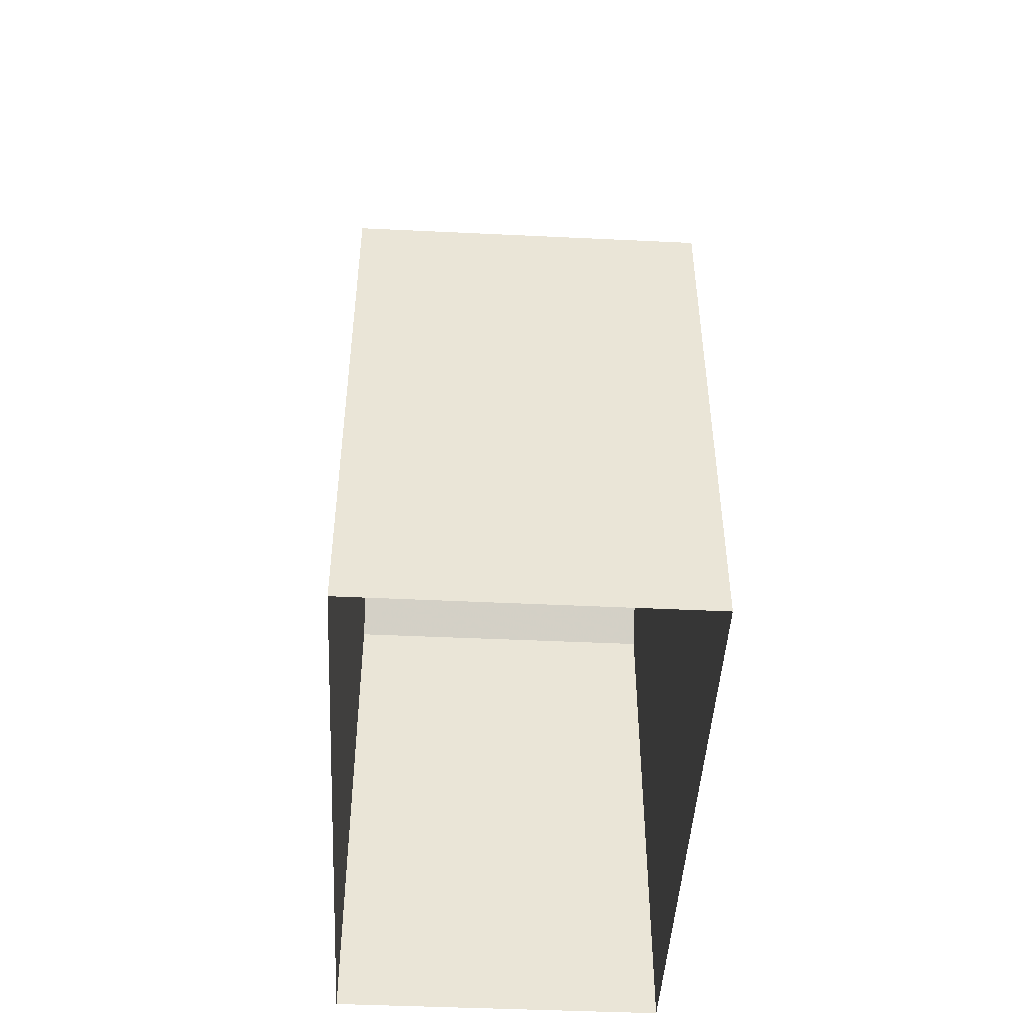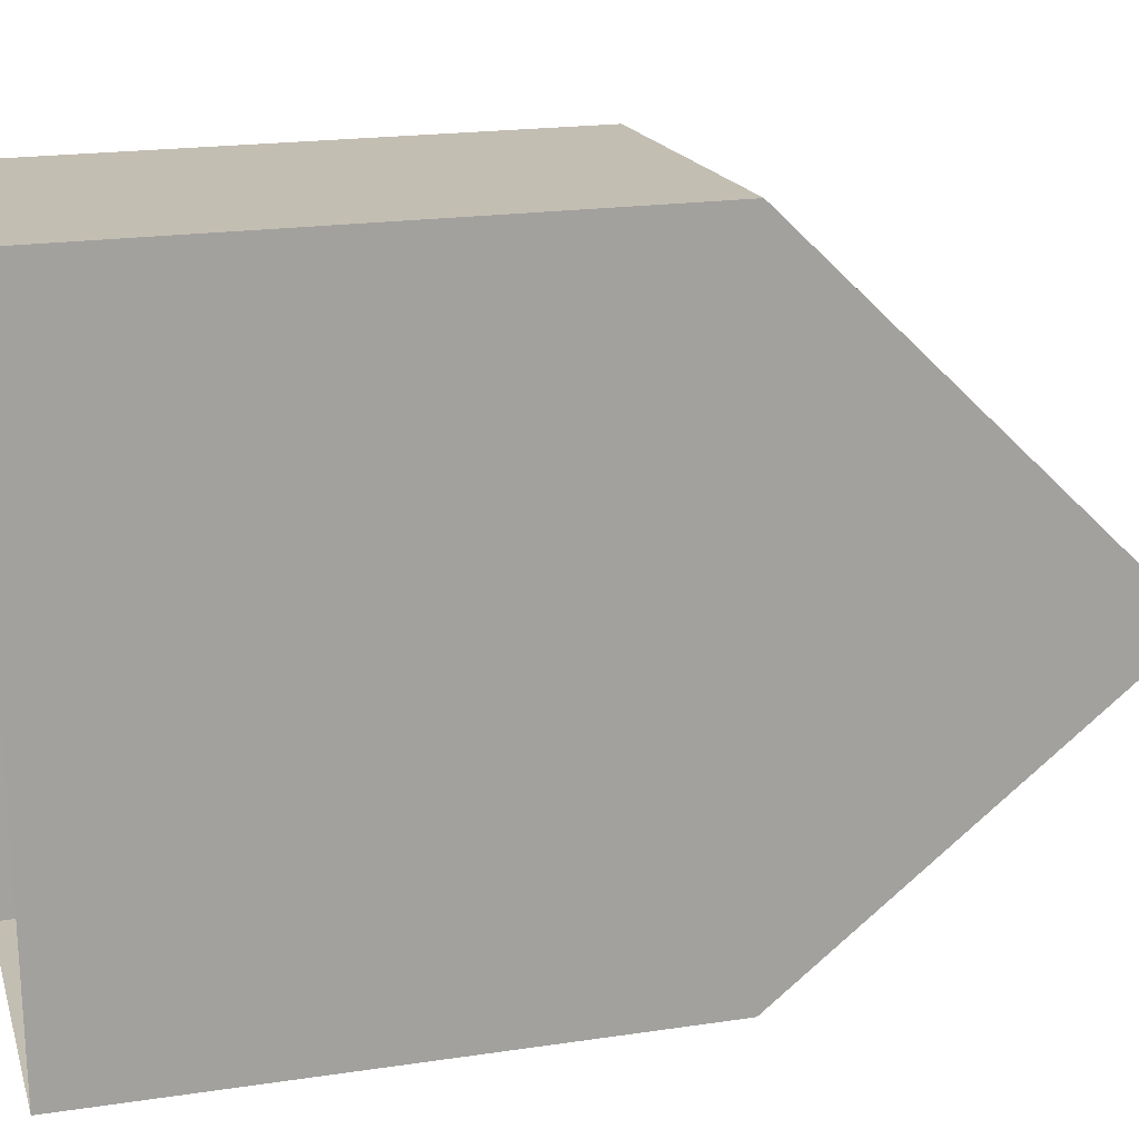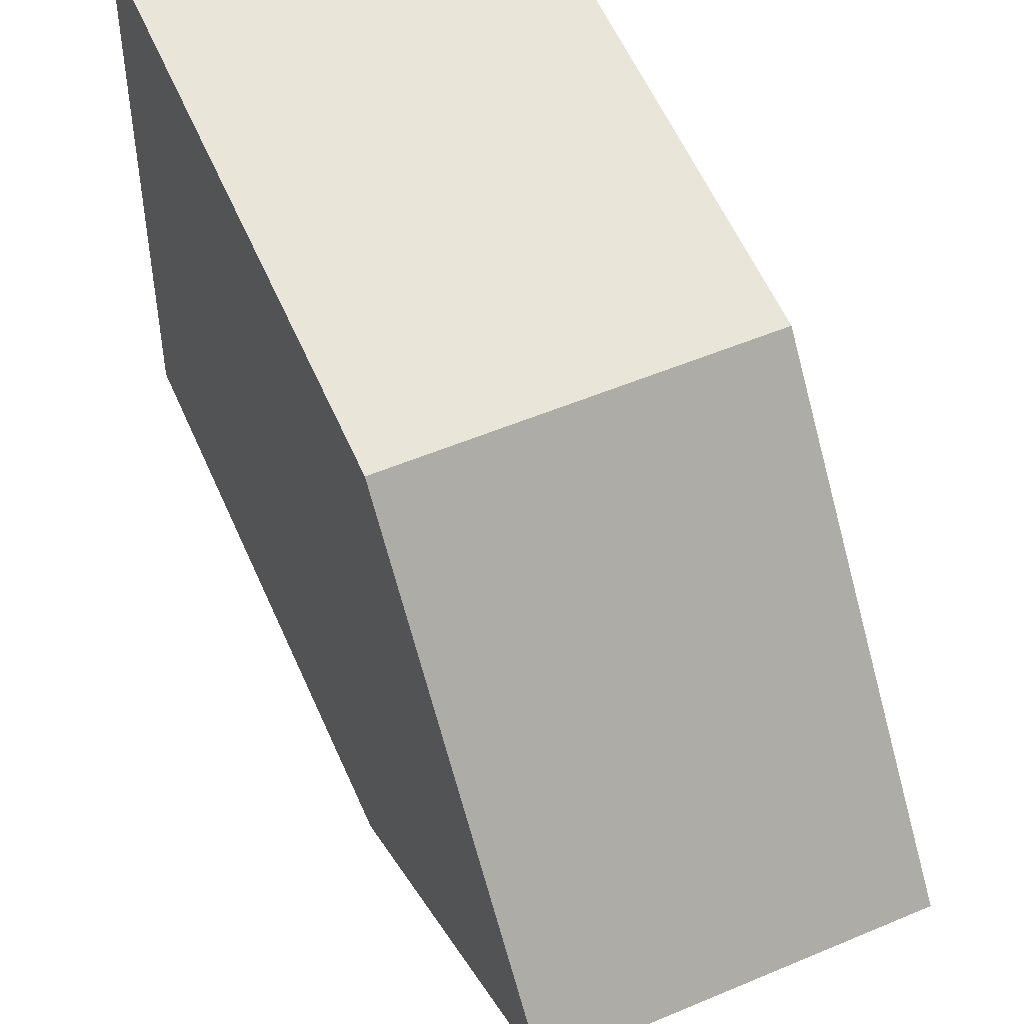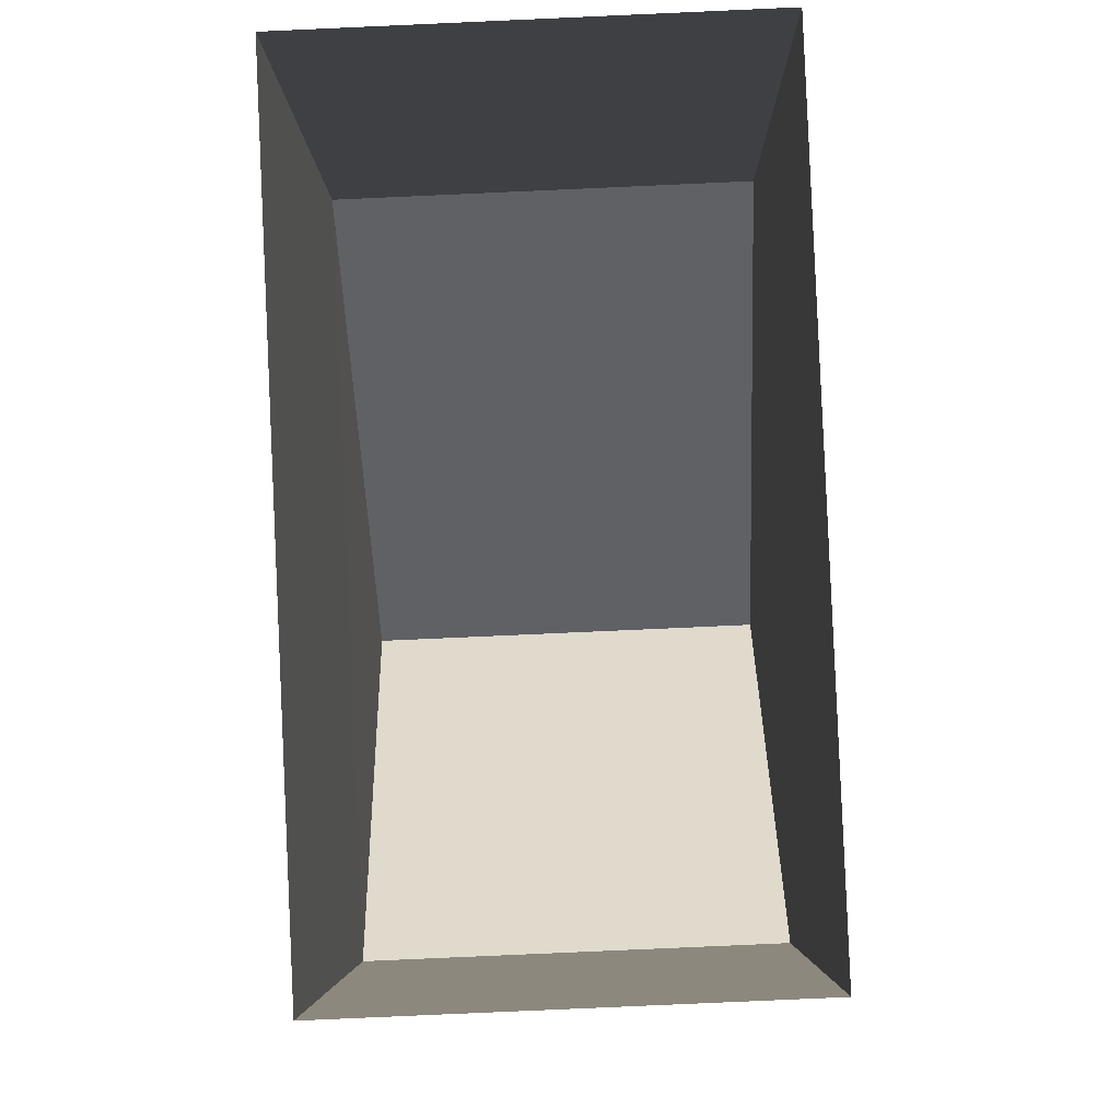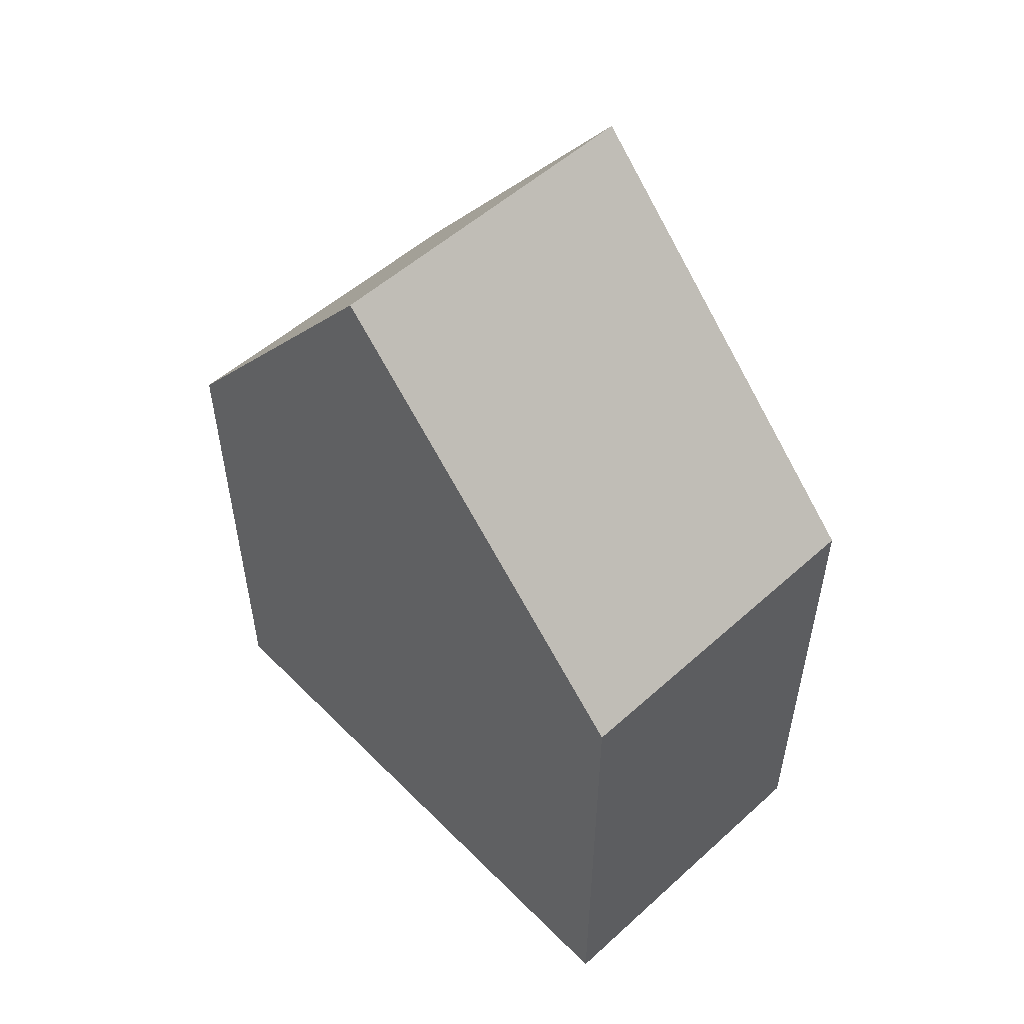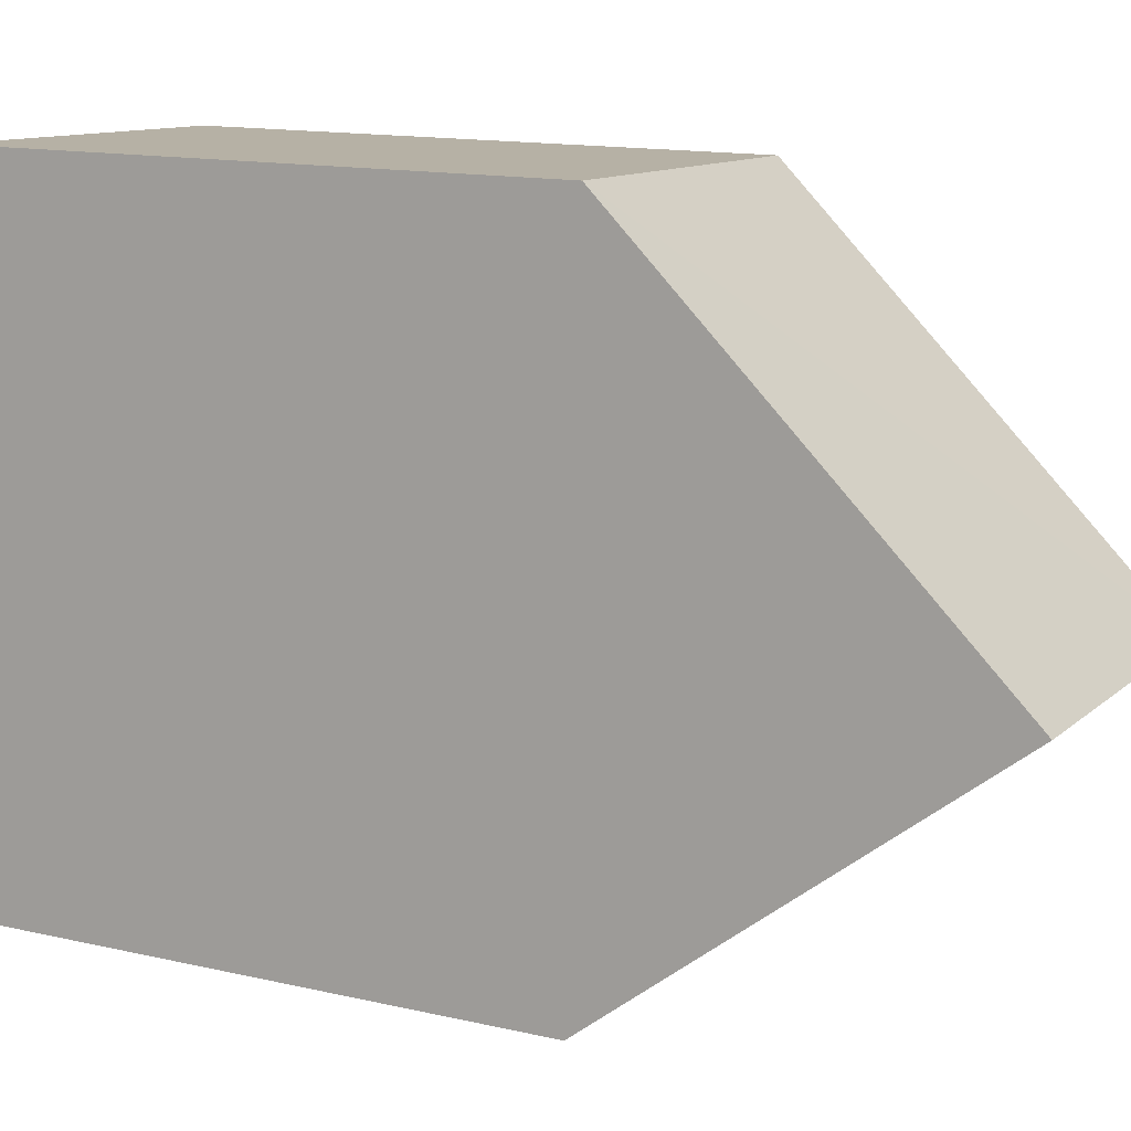
<metadata>
{"format":"obj","ext":"obj","renderer":"f3d","projection":"perspective","resolution":1024,"background":"white","views":[{"elev":-46.8,"azim":174.4,"up":"+Z"},{"elev":20.0,"azim":-105.4,"up":"+Y"},{"elev":60.4,"azim":-24.0,"up":"+Y"},{"elev":-4.2,"azim":-179.4,"up":"+Y"},{"elev":53.5,"azim":133.9,"up":"+Z"},{"elev":14.0,"azim":-63.1,"up":"+Y"}]}
</metadata>
<code>
v -3.718e+05 -1.053e+05 26.26
v -3.718e+05 -1.054e+05 26.26
v -3.718e+05 -1.054e+05 26.26
v -3.718e+05 -1.053e+05 26.26
v -3.718e+05 -1.053e+05 37.78
v -3.718e+05 -1.053e+05 33.24
v -3.718e+05 -1.053e+05 37.78
v -3.718e+05 -1.053e+05 33.24
v -3.718e+05 -1.054e+05 33.24
v -3.718e+05 -1.054e+05 33.24
f 1 2 3
f 1 4 2
f 5 6 7
f 5 8 6
f 7 9 5
f 7 10 9
f 9 2 8
f 9 8 5
f 2 4 8
f 1 3 6
f 6 10 7
f 6 3 10
f 10 3 2
f 9 10 2
f 8 4 1
f 6 8 1

</code>
